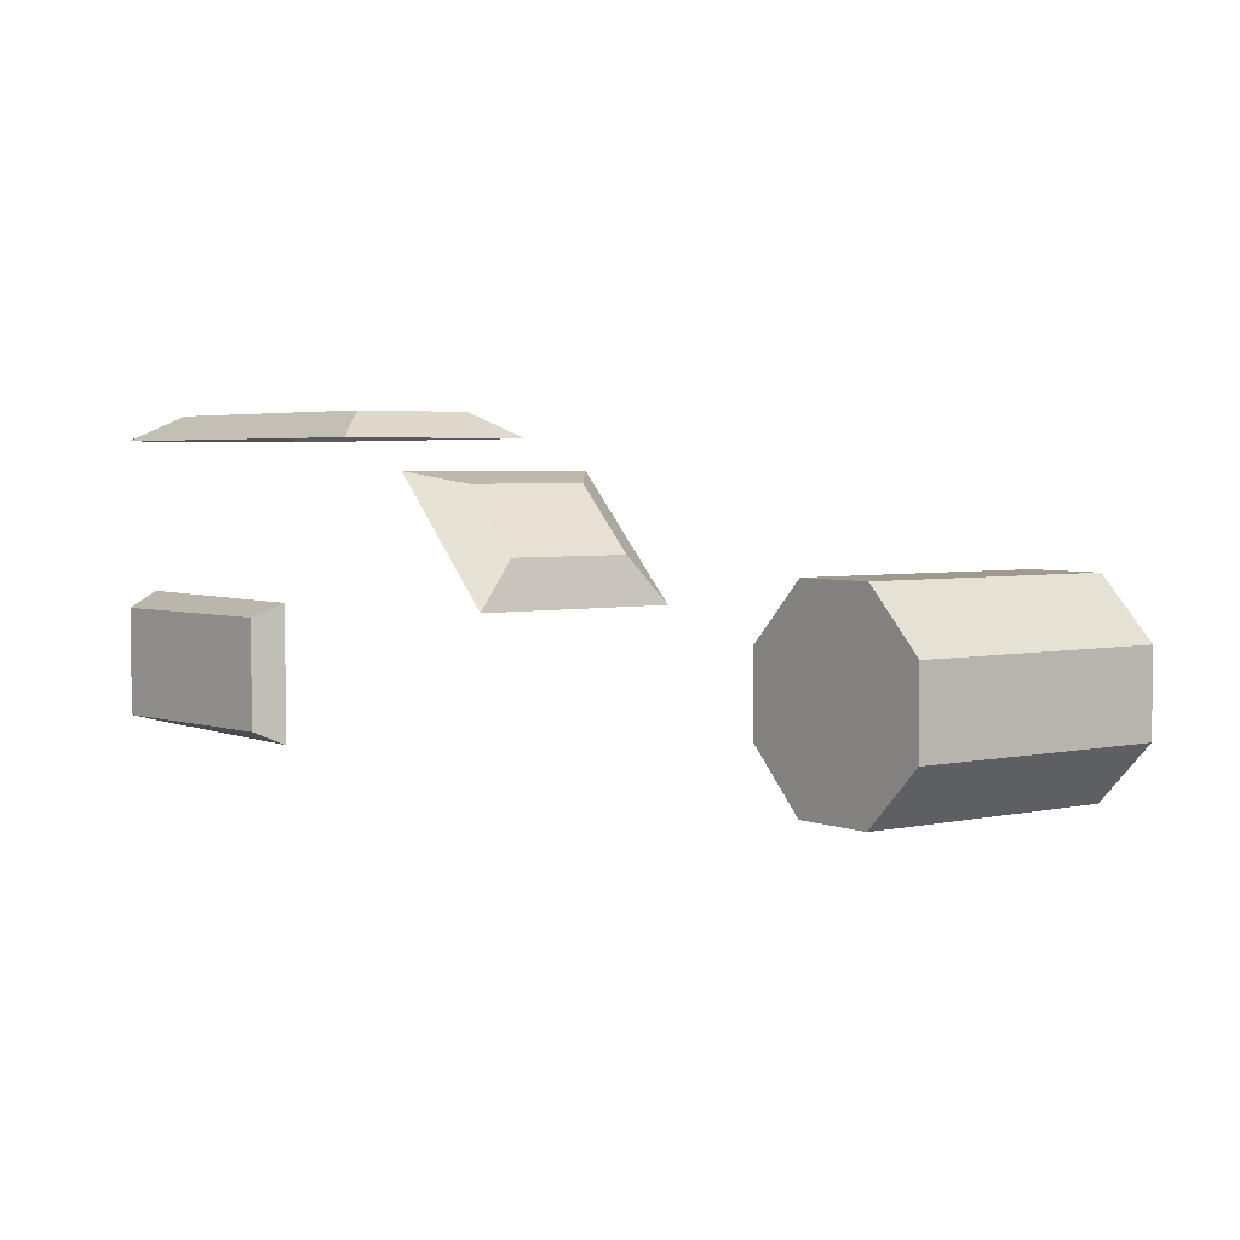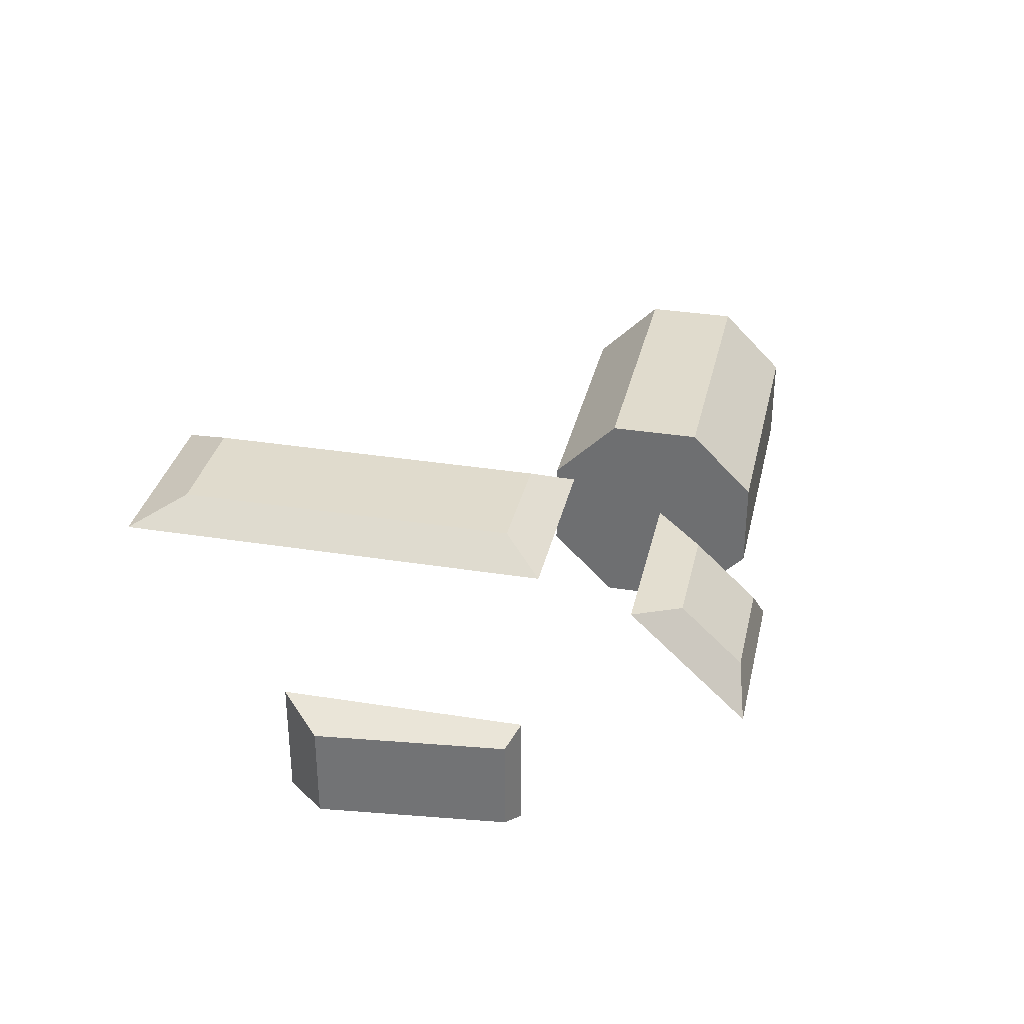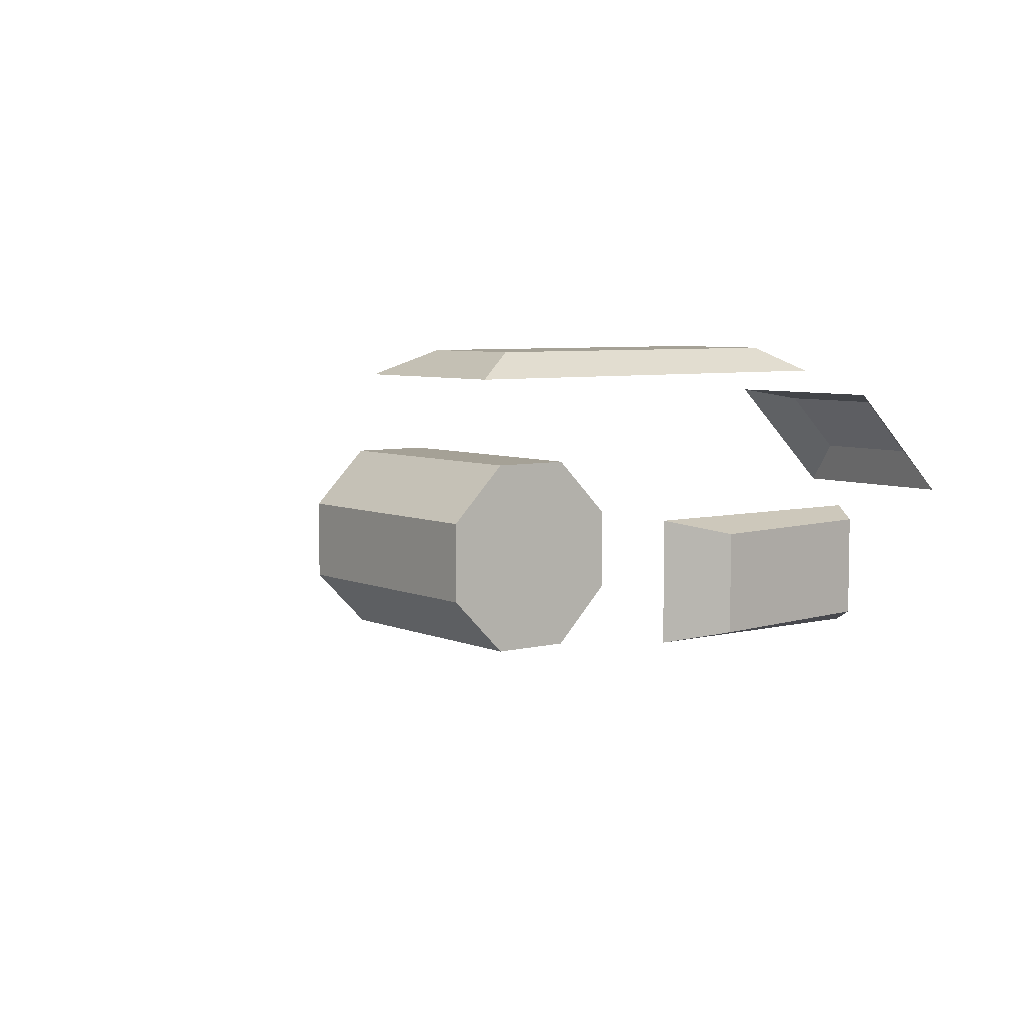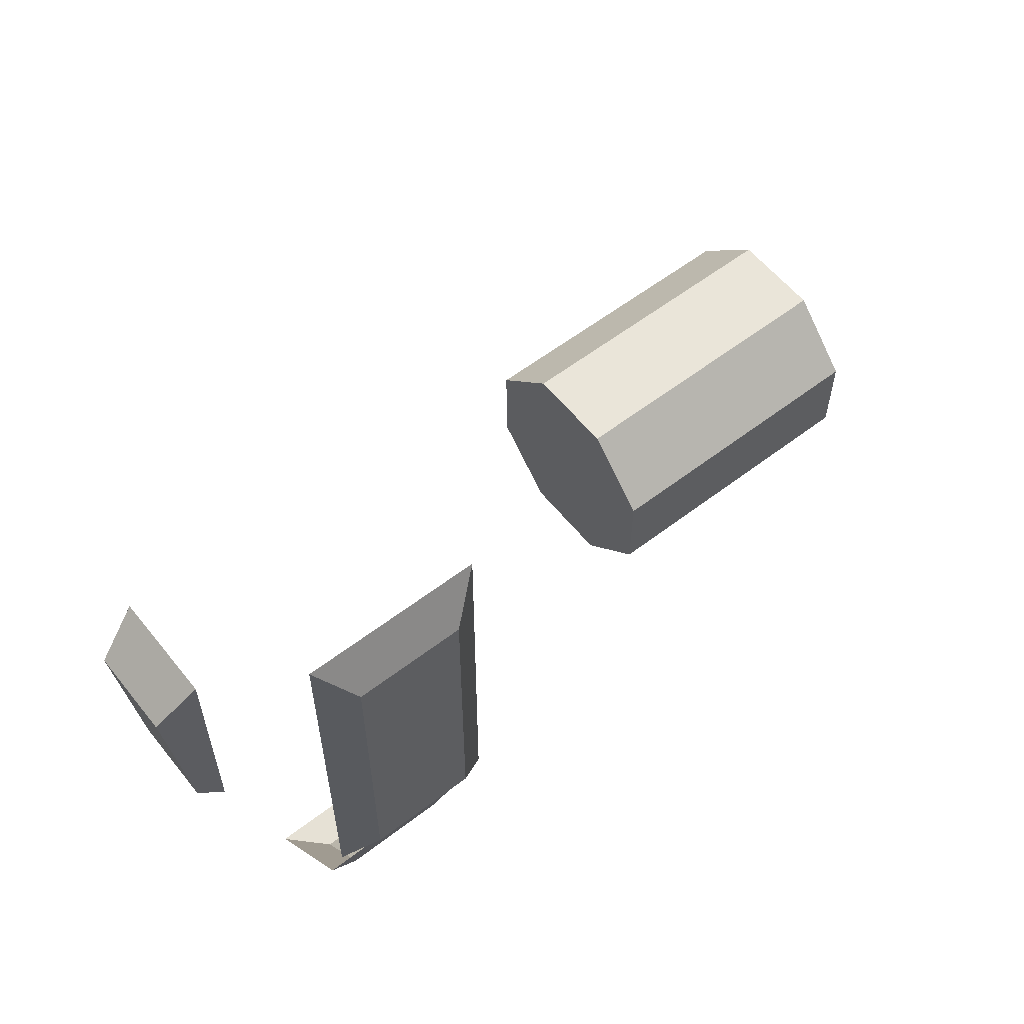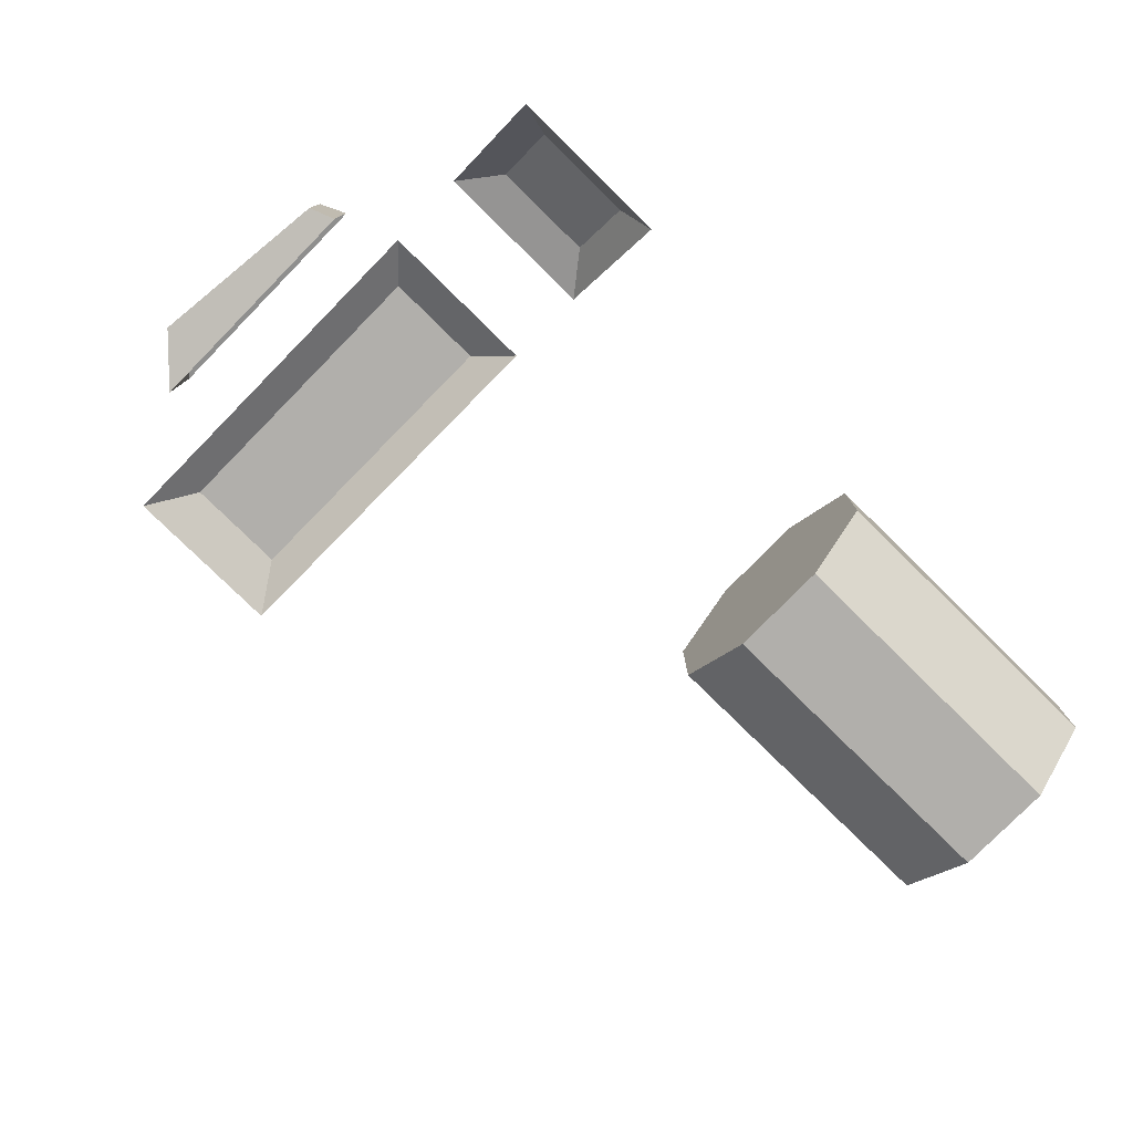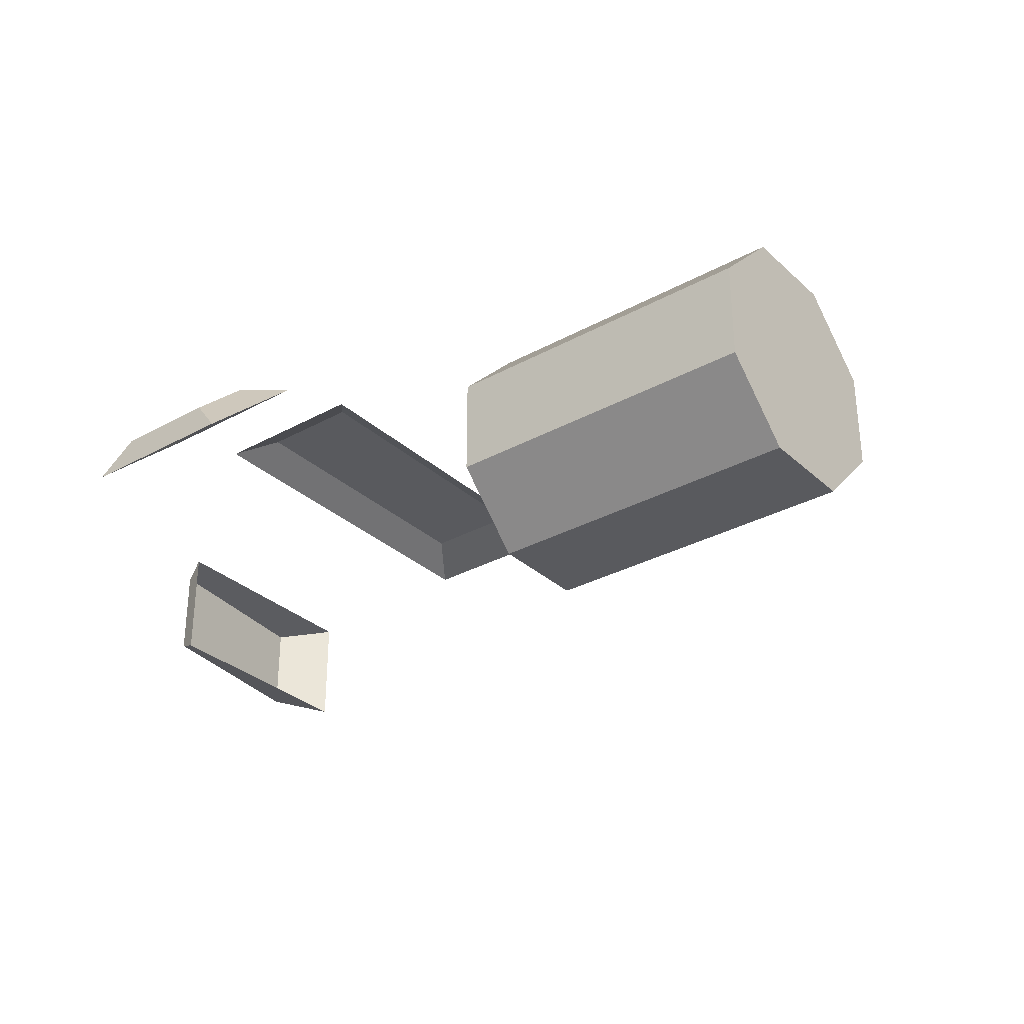
<metadata>
{"format":"obj","ext":"obj","renderer":"f3d","projection":"perspective","resolution":1024,"background":"white","views":[{"elev":3.7,"azim":143.4,"up":"+Y"},{"elev":33.3,"azim":102.4,"up":"+Y"},{"elev":6.0,"azim":52.5,"up":"+Y"},{"elev":58.2,"azim":141.6,"up":"+Z"},{"elev":-78.1,"azim":135.5,"up":"+Y"},{"elev":-31.2,"azim":-141.9,"up":"+Y"}]}
</metadata>
<code>
g PulsarGunUV
v -0.8185 2.867 -3.112
v -0.8185 2.044 -3.112
v -3.5 2.044 -3.112
v -3.5 2.867 -3.112
v -0.8185 2.044 -3.112
v -0.8185 1.462 -2.53
v -3.5 1.462 -2.53
v -3.5 2.044 -3.112
v -0.8185 1.462 -2.53
v -0.8185 1.462 -1.707
v -3.5 1.462 -1.707
v -3.5 1.462 -2.53
v -0.8185 1.462 -1.707
v -0.8185 2.044 -1.125
v -3.5 2.044 -1.125
v -3.5 1.462 -1.707
v -0.8185 2.044 -1.125
v -0.8185 2.867 -1.125
v -3.5 2.867 -1.125
v -3.5 2.044 -1.125
v -0.8185 2.867 -1.125
v -0.8185 3.449 -1.707
v -3.5 3.449 -1.707
v -3.5 2.867 -1.125
v -0.8185 3.449 -1.707
v -0.8185 3.449 -2.53
v -3.5 3.449 -2.53
v -3.5 3.449 -1.707
v -0.8185 3.449 -2.53
v -0.8185 2.867 -3.112
v -3.5 2.867 -3.112
v -3.5 3.449 -2.53
v -0.8185 2.867 -3.112
v -0.8185 3.449 -2.53
v -0.8185 3.449 -1.707
v -0.8185 2.867 -1.125
v -0.8185 2.044 -1.125
v -0.8185 1.462 -1.707
v -0.8185 1.462 -2.53
v -0.8185 2.044 -3.112
v -3.5 3.449 -1.707
v -3.5 3.449 -2.53
v -3.5 2.867 -3.112
v -3.5 2.044 -3.112
v -3.5 1.462 -2.53
v -3.5 1.462 -1.707
v -3.5 2.044 -1.125
v -3.5 2.867 -1.125
v 3.947 2.418 0.2558
v 4.333 2.516 -0.1153
v 4.333 3.31 -0.1153
v 3.947 3.409 0.2558
v 3.947 3.409 0.2558
v 4.333 3.31 -0.1153
v 4.162 3.31 -1.675
v 3.947 3.409 -1.768
v 3.947 3.409 -1.768
v 4.162 3.31 -1.675
v 4.162 2.516 -1.675
v 3.947 2.418 -1.768
v 3.947 2.418 -1.768
v 4.162 2.516 -1.675
v 4.333 2.516 -0.1153
v 3.947 2.418 0.2558
v 4.333 2.516 -0.1153
v 4.162 2.516 -1.675
v 4.162 3.31 -1.675
v 4.333 3.31 -0.1153
v 1.952 4.322 -2.568
v 3.483 4.322 -2.568
v 3.188 4.236 -2.949
v 2.248 4.236 -2.949
v 2.248 4.236 -2.949
v 3.188 4.236 -2.949
v 3.188 3.756 -3.454
v 2.248 3.756 -3.454
v 2.248 3.756 -3.454
v 3.188 3.756 -3.454
v 3.483 3.408 -3.531
v 1.952 3.408 -3.531
v 3.483 4.322 -2.568
v 3.483 3.408 -3.531
v 3.188 3.756 -3.454
v 3.188 4.236 -2.949
v 1.952 3.408 -3.531
v 1.952 4.322 -2.568
v 2.248 4.236 -2.949
v 2.248 3.756 -3.454
v 1.952 4.558 1.705
v 3.483 4.558 1.705
v 3.188 4.758 1.277
v 2.248 4.758 1.277
v 2.248 4.758 1.277
v 3.188 4.758 1.277
v 3.188 4.758 -1.479
v 2.248 4.758 -1.479
v 2.248 4.758 -1.479
v 3.188 4.758 -1.479
v 3.483 4.559 -1.805
v 1.952 4.559 -1.805
v 3.483 4.558 1.705
v 3.483 4.559 -1.805
v 3.188 4.758 -1.479
v 3.188 4.758 1.277
v 1.952 4.559 -1.805
v 1.952 4.558 1.705
v 2.248 4.758 1.277
v 2.248 4.758 -1.479
f 1 2 3
f 1 3 4
f 5 6 7
f 5 7 8
f 9 10 11
f 9 11 12
f 13 14 15
f 13 15 16
f 17 18 19
f 17 19 20
f 21 22 23
f 21 23 24
f 25 26 27
f 25 27 28
f 29 30 31
f 29 31 32
f 33 34 35
f 33 35 36
f 33 36 37
f 33 37 38
f 33 38 39
f 33 39 40
f 41 42 43
f 41 43 44
f 41 44 45
f 41 45 46
f 41 46 47
f 41 47 48
f 49 50 51
f 49 51 52
f 53 54 55
f 53 55 56
f 57 58 59
f 57 59 60
f 61 62 63
f 61 63 64
f 65 66 67
f 65 67 68
f 69 70 71
f 69 71 72
f 73 74 75
f 73 75 76
f 77 78 79
f 77 79 80
f 81 82 83
f 81 83 84
f 85 86 87
f 85 87 88
f 89 90 91
f 89 91 92
f 93 94 95
f 93 95 96
f 97 98 99
f 97 99 100
f 101 102 103
f 101 103 104
f 105 106 107
f 105 107 108

</code>
